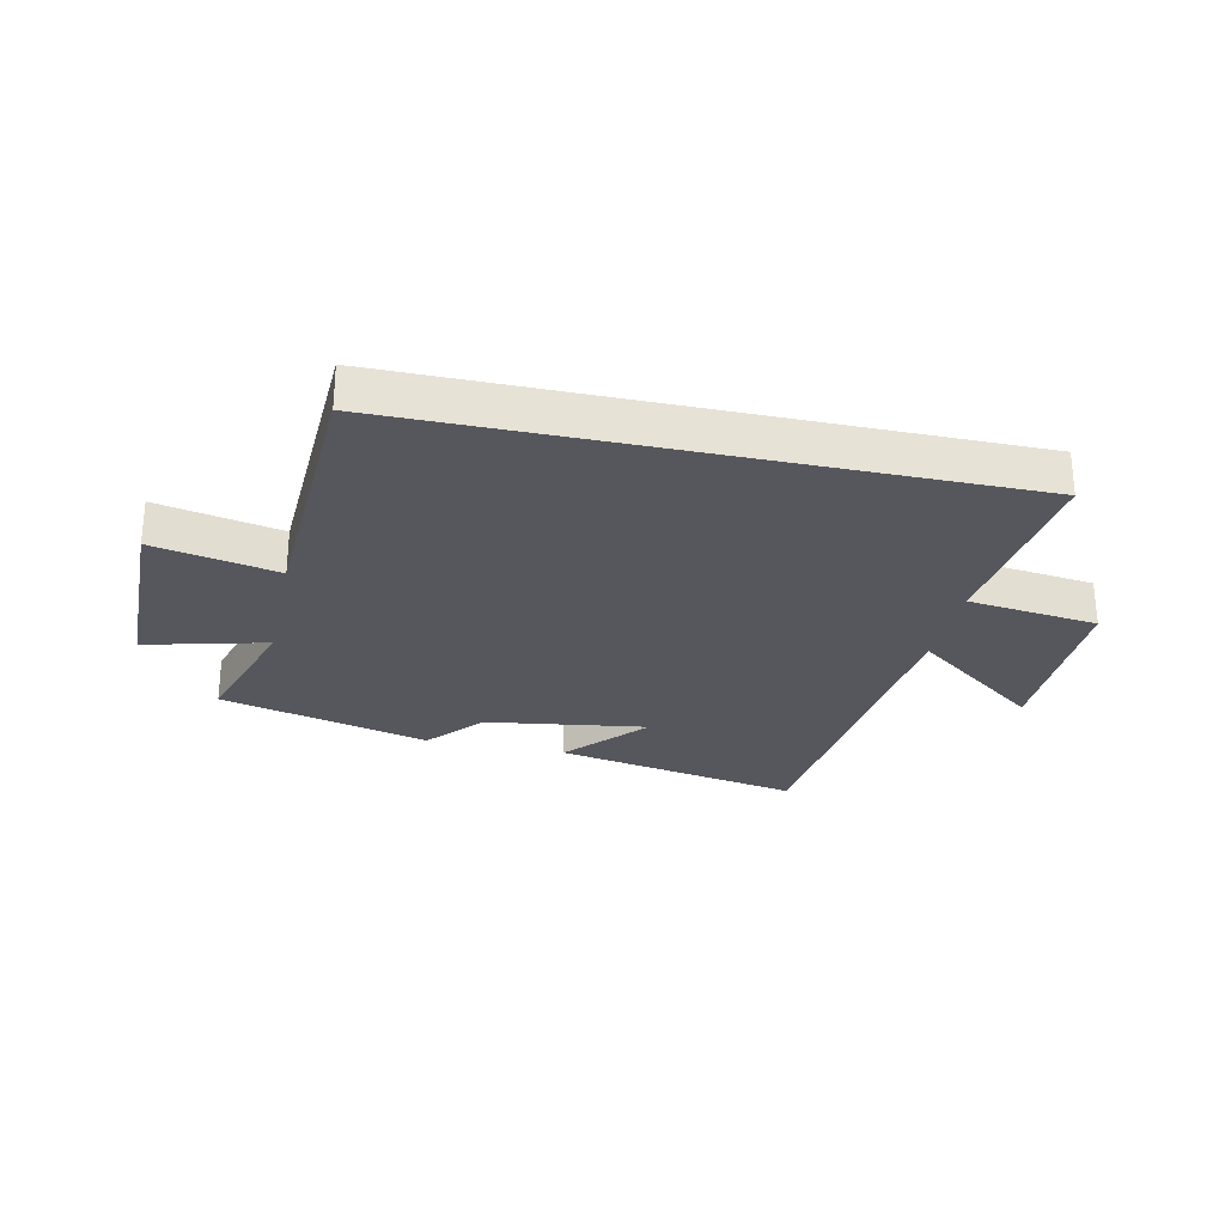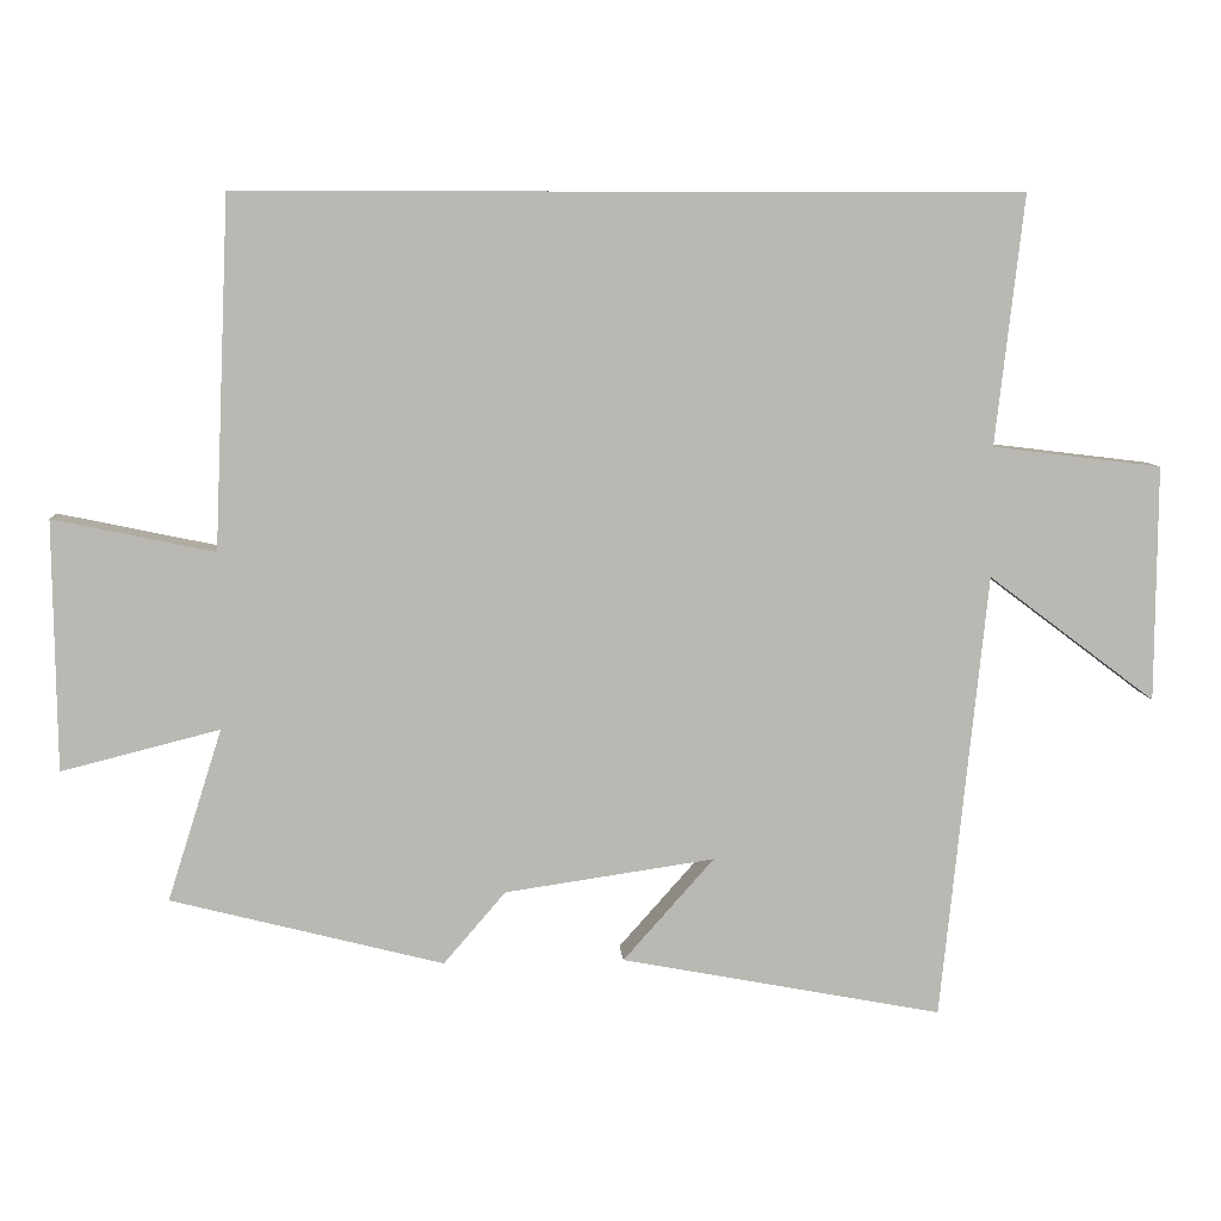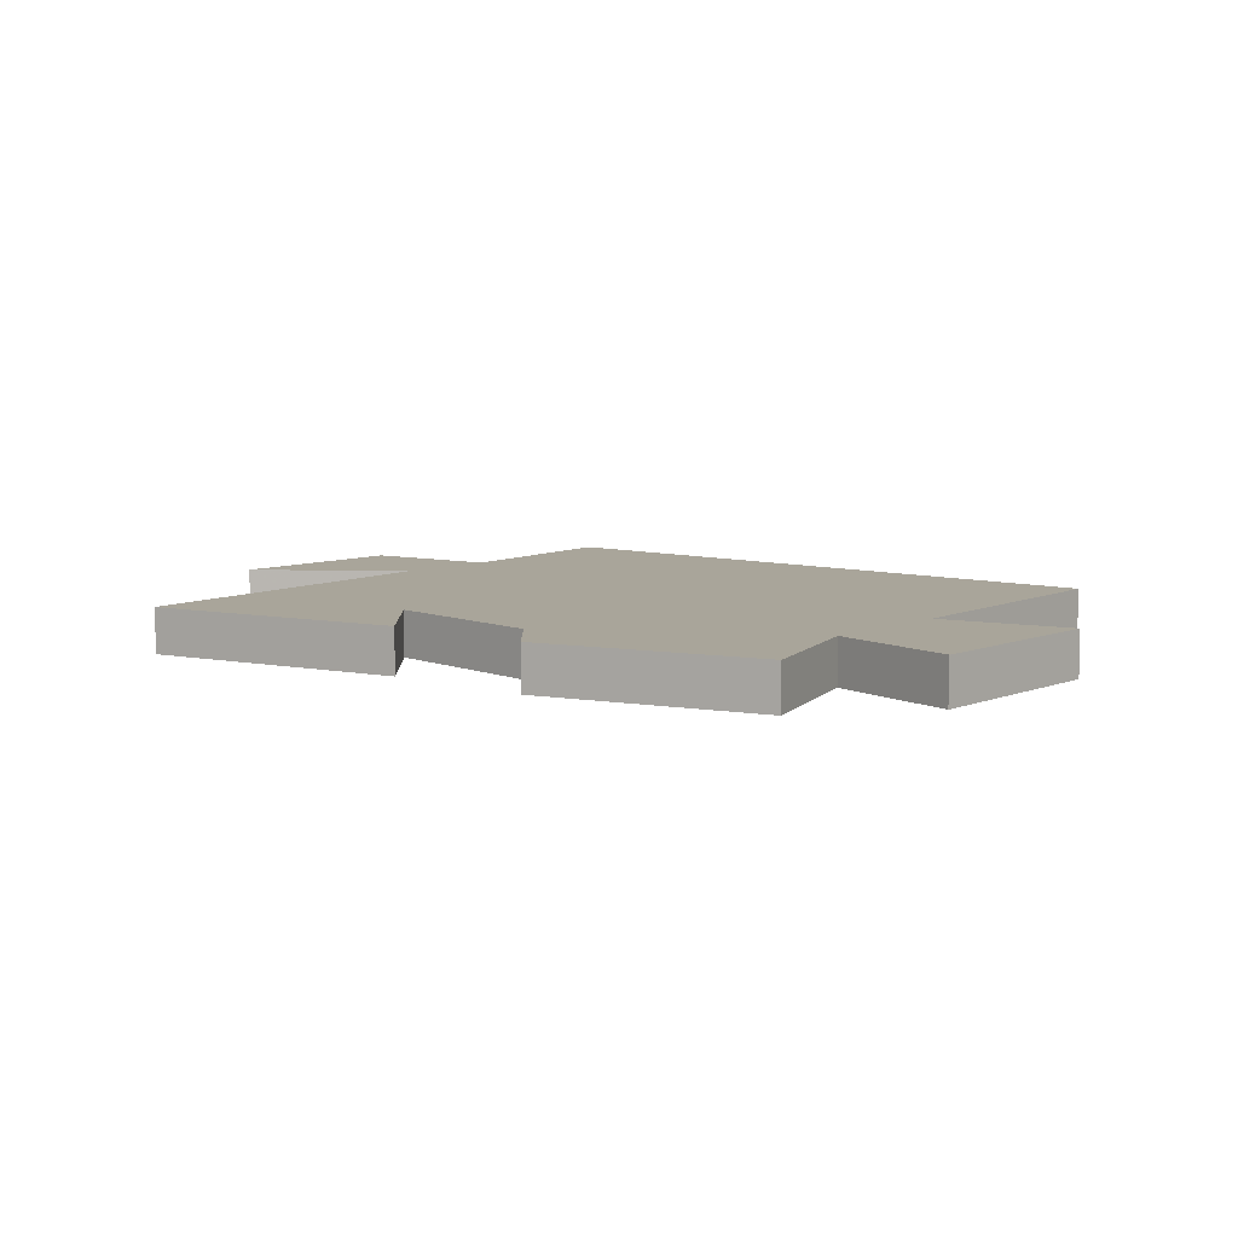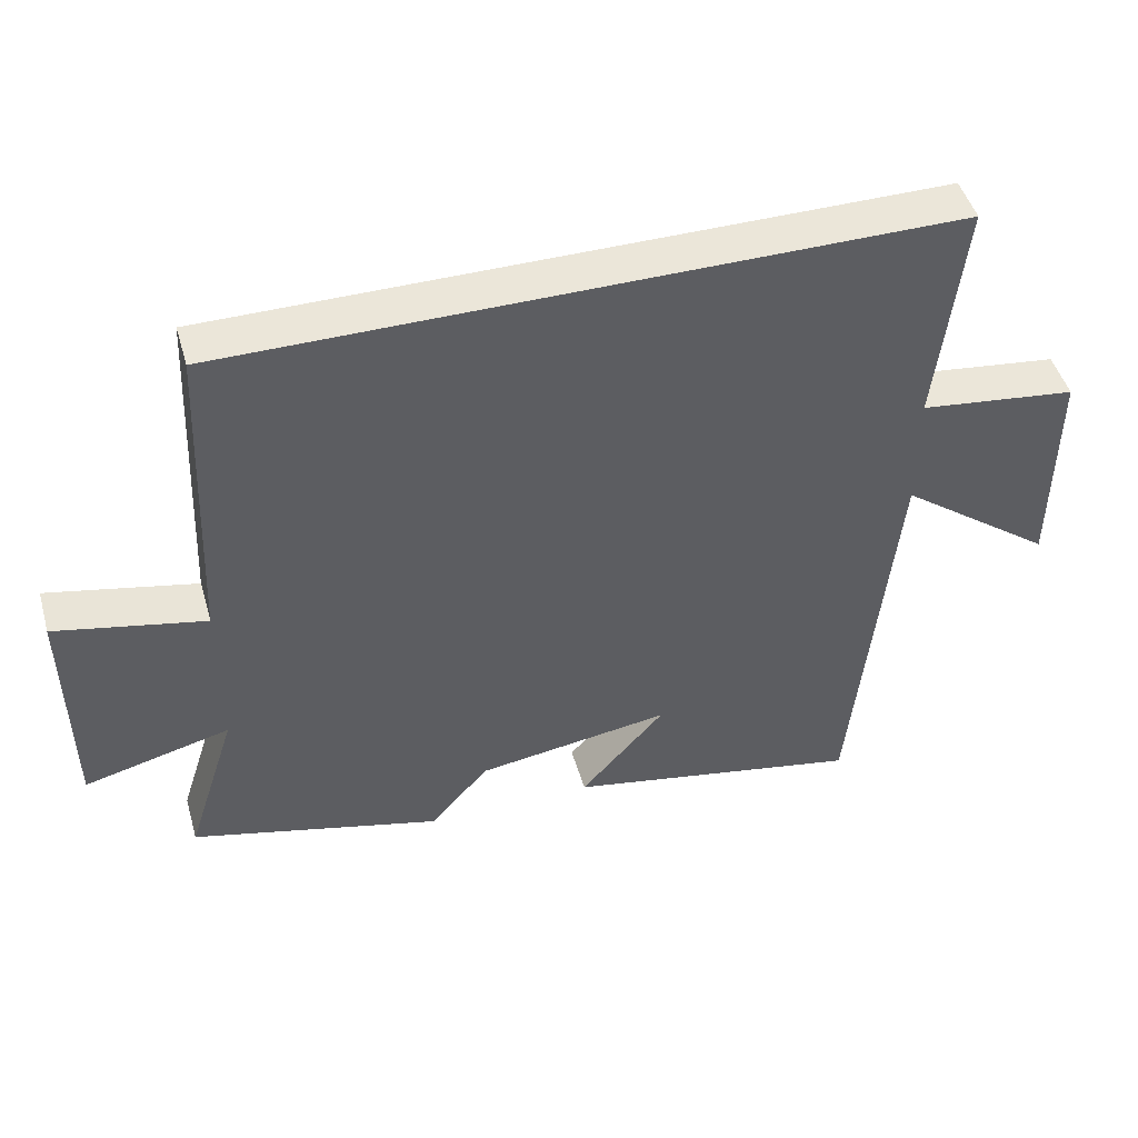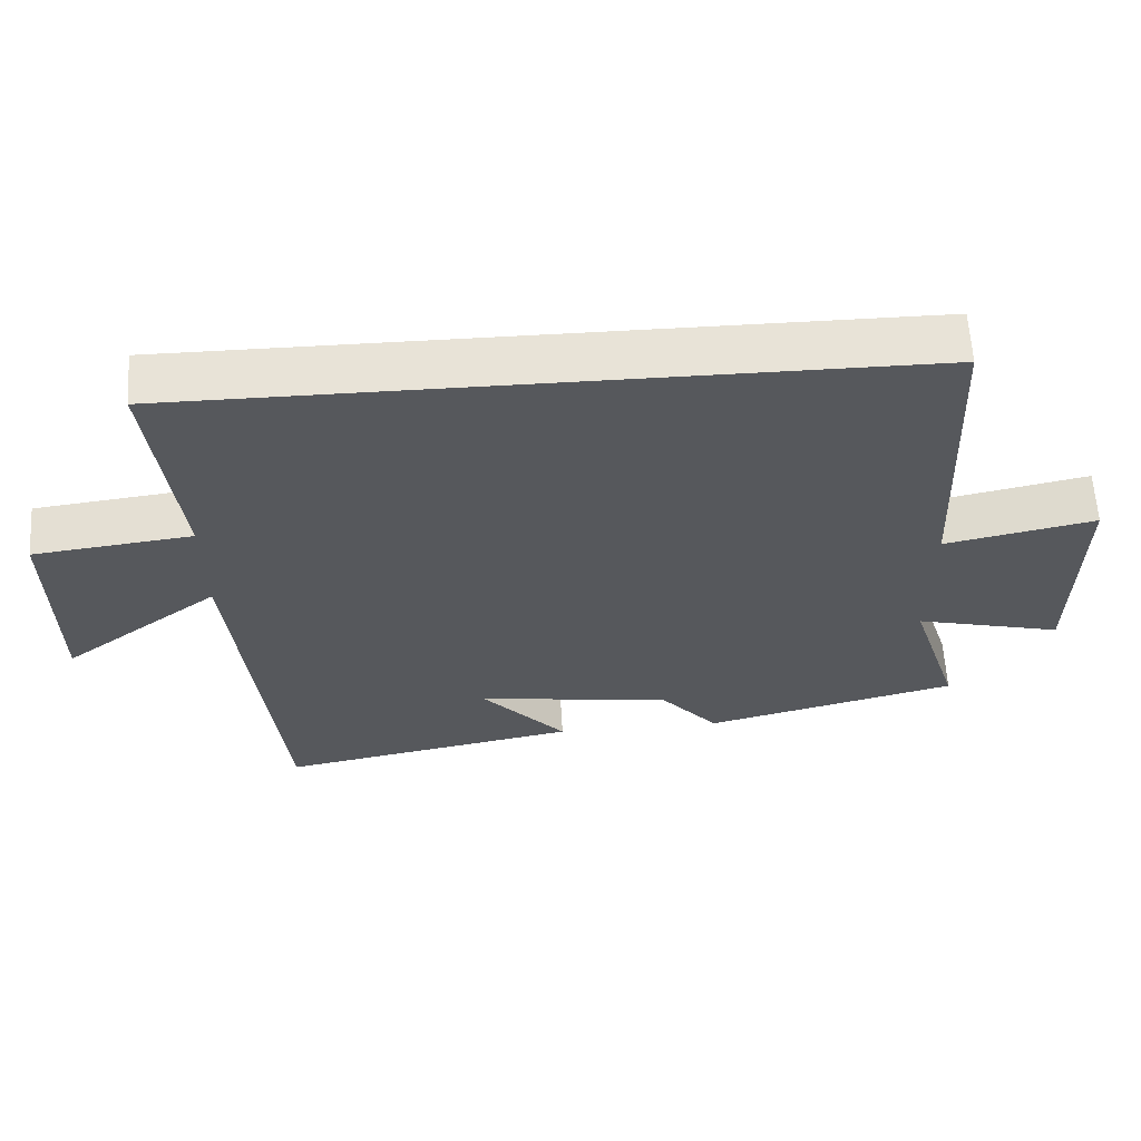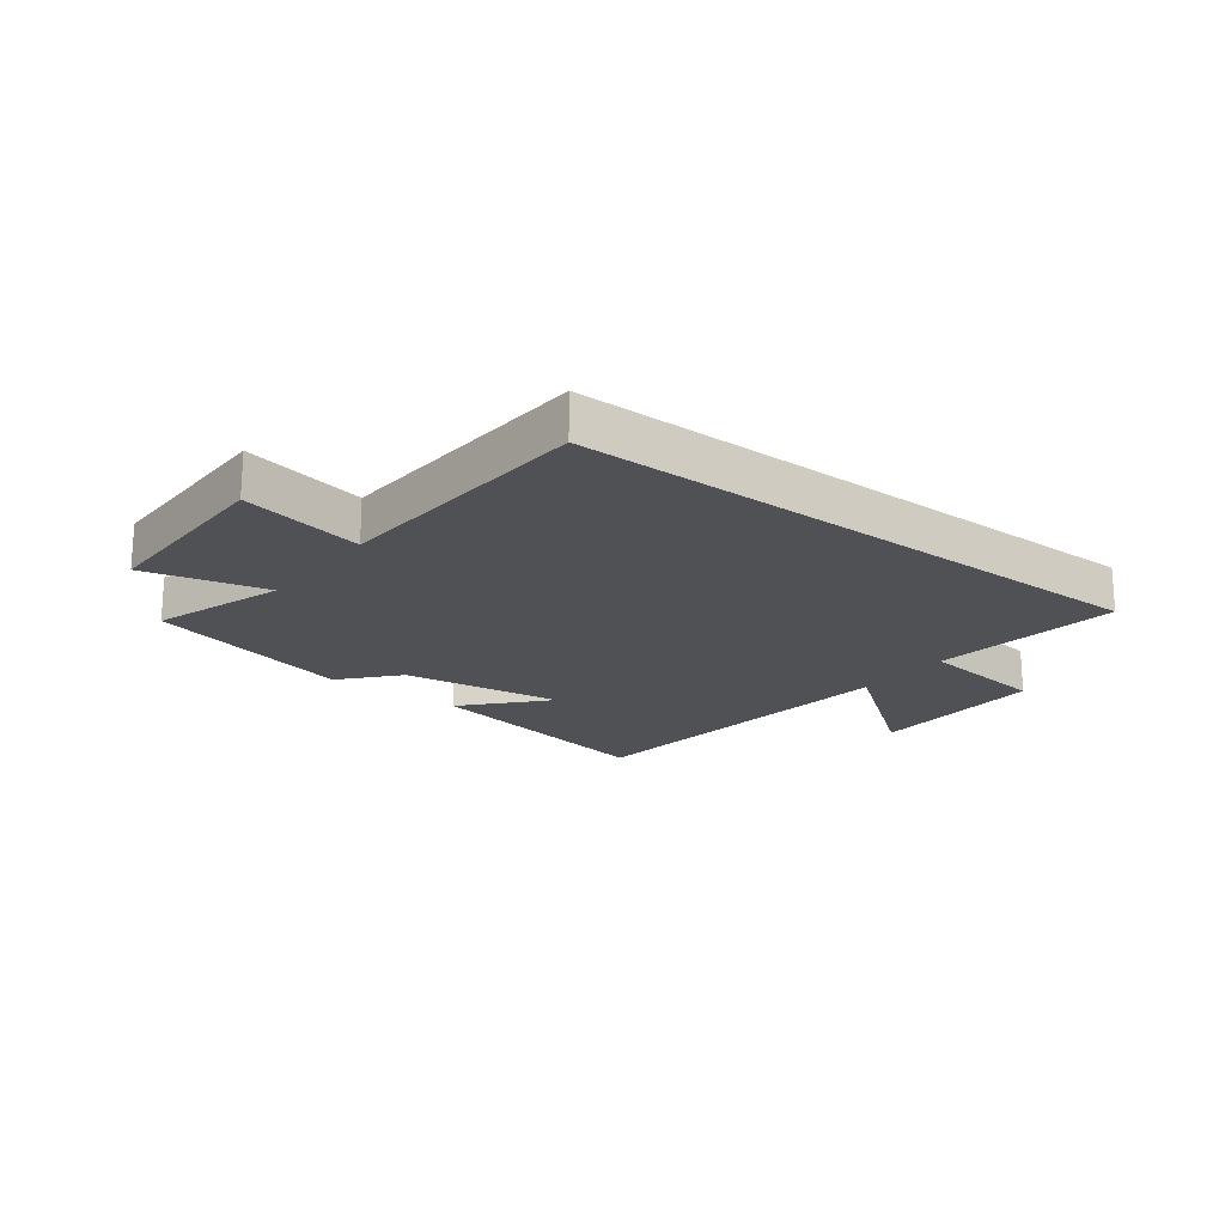
<metadata>
{"format":"obj","ext":"obj","renderer":"f3d","projection":"perspective","resolution":1024,"background":"white","views":[{"elev":-27.5,"azim":-12.3,"up":"+Y"},{"elev":7.8,"azim":-4.1,"up":"+Z"},{"elev":7.5,"azim":-139.7,"up":"+Y"},{"elev":47.3,"azim":-15.9,"up":"+Z"},{"elev":61.6,"azim":176.6,"up":"+Z"},{"elev":-19.6,"azim":-37.7,"up":"+Y"}]}
</metadata>
<code>
v 0.537 0.07 0.5
v 0.5 0.07 0.174
v 0.721 0.07 0.147
v 0.719 0.07 -0.161
v 0.5 0.07 0.004
v 0.44 0.07 -0.58
v 0.02 0.07 -0.5
v 0.139 0.07 -0.366
v -0.135 0.07 -0.406
v -0.216 0.07 -0.5
v -0.571 0.07 -0.409
v -0.5 0.07 -0.185
v -0.706 0.07 -0.237
v -0.71 0.07 0.089
v -0.5 0.07 0.045
v -0.48 0.07 0.5
v 0.537 0 0.5
v 0.5 0 0.174
v 0.721 0 0.147
v 0.719 0 -0.161
v 0.5 0 0.004
v 0.44 0 -0.58
v 0.02 0 -0.5
v 0.139 0 -0.366
v -0.135 0 -0.406
v -0.216 0 -0.5
v -0.571 0 -0.409
v -0.5 0 -0.185
v -0.706 0 -0.237
v -0.71 0 0.089
v -0.5 0 0.045
v -0.48 0 0.5
f 15 16 1 2
f 12 13 14 15
f 12 15 2 3
f 9 10 11 12
f 8 9 12
f 5 6 7 8
f 5 8 12
f 3 4 5
f 3 5 12
f 18 17 32 31
f 31 30 29 28
f 19 18 31 28
f 28 27 26 25
f 28 25 24
f 24 23 22 21
f 28 24 21
f 21 20 19
f 28 21 19
f 1 17 18 2
f 2 18 19 3
f 3 19 20 4
f 4 20 21 5
f 5 21 22 6
f 6 22 23 7
f 7 23 24 8
f 8 24 25 9
f 9 25 26 10
f 10 26 27 11
f 11 27 28 12
f 12 28 29 13
f 13 29 30 14
f 14 30 31 15
f 15 31 32 16
f 16 32 17 1

</code>
